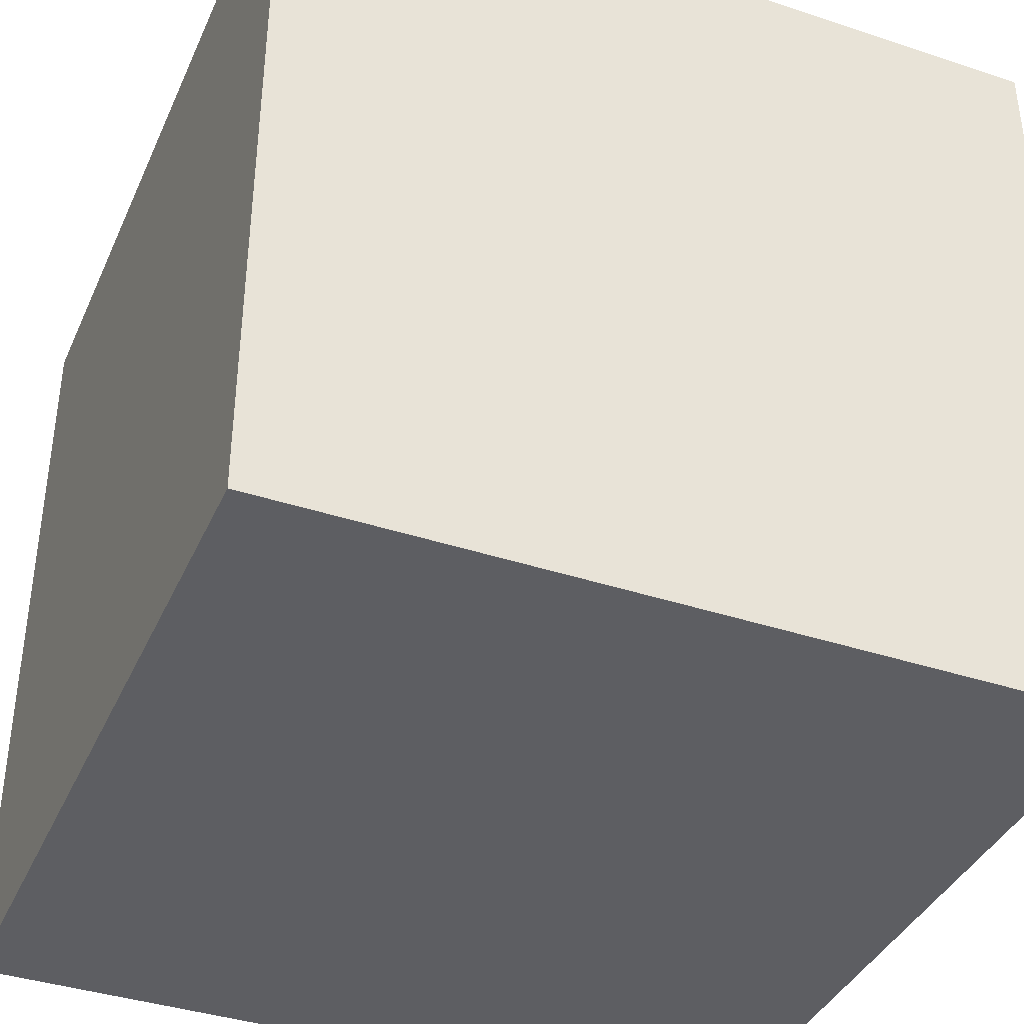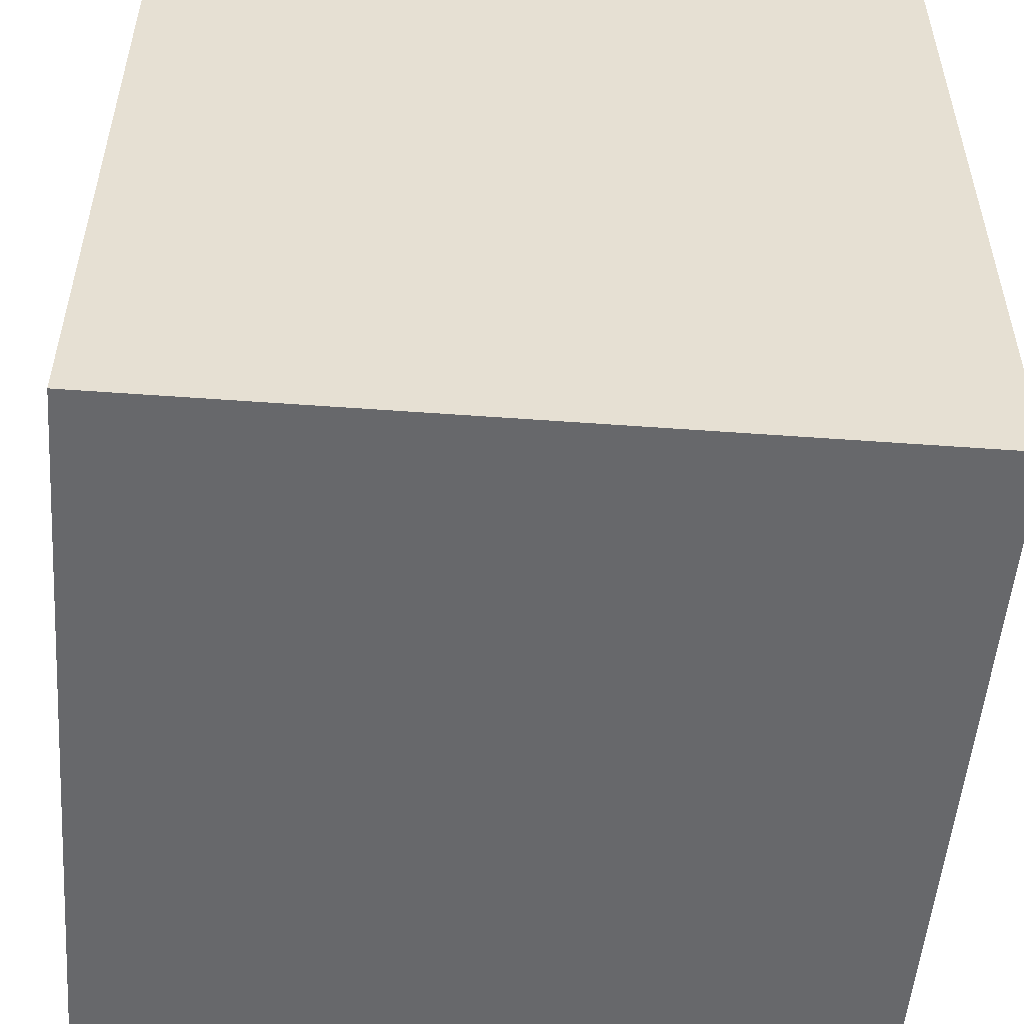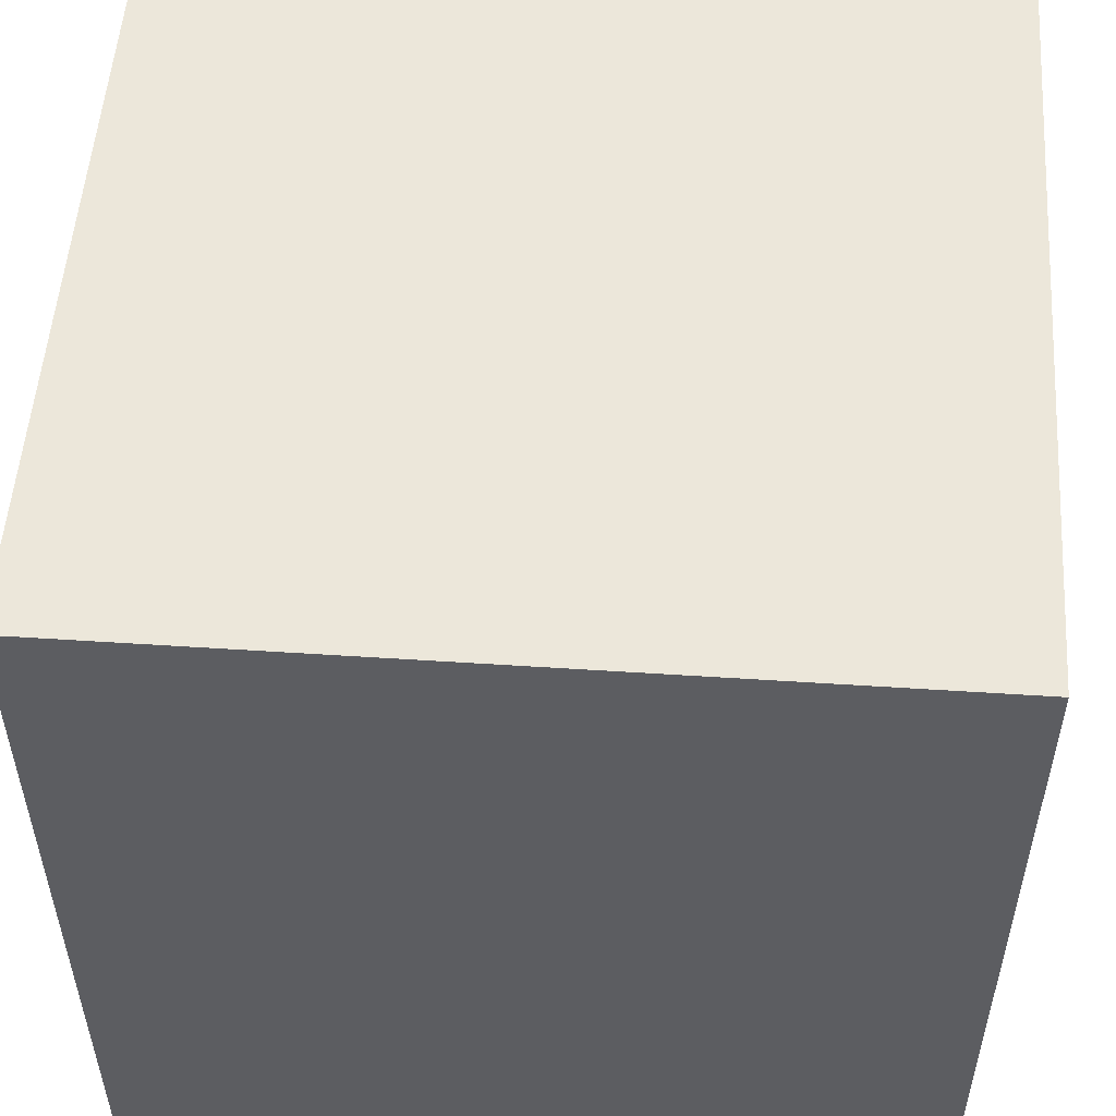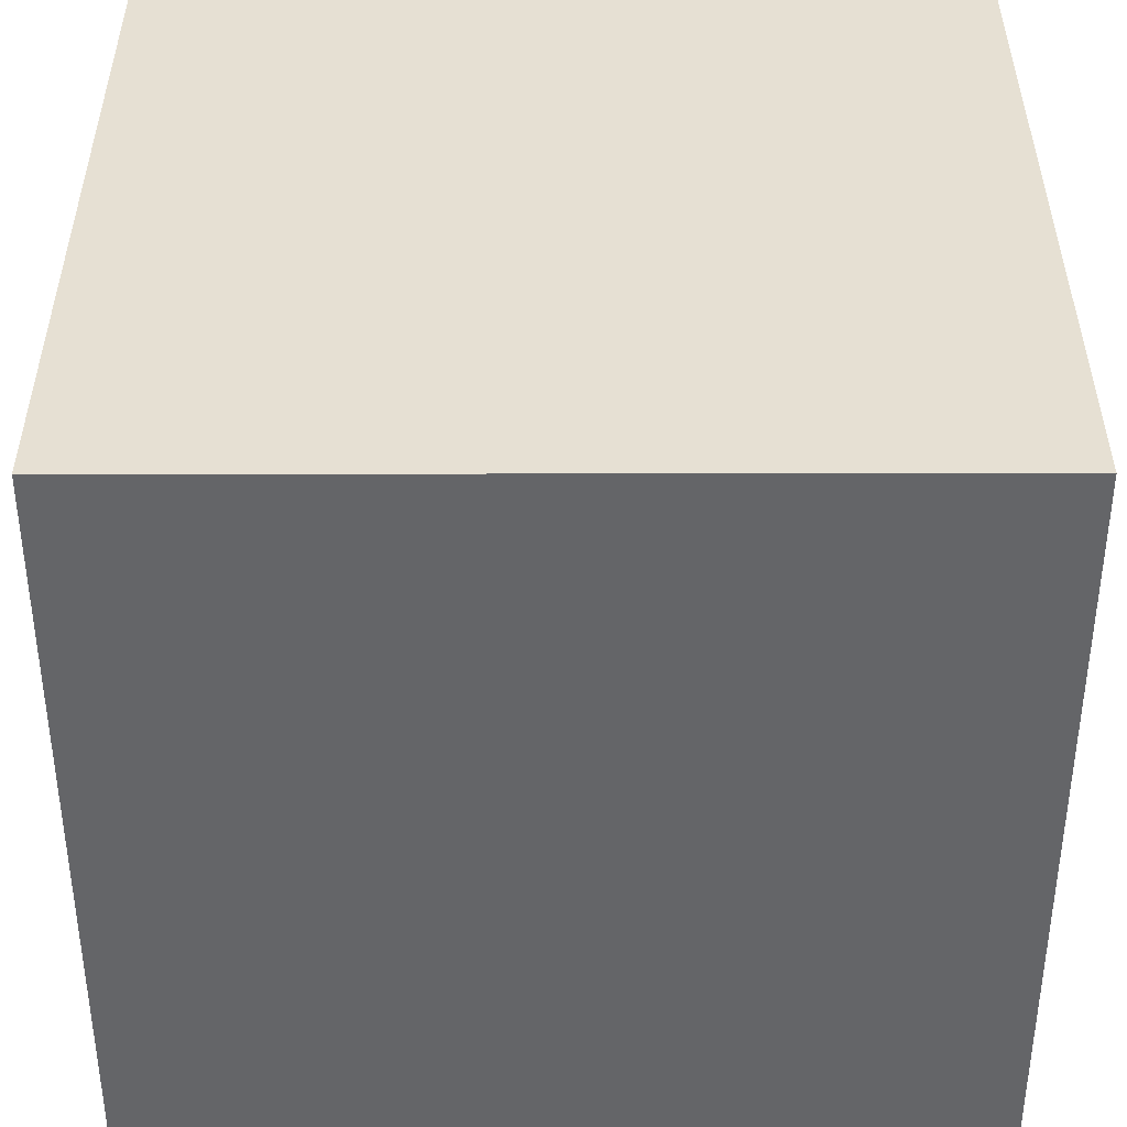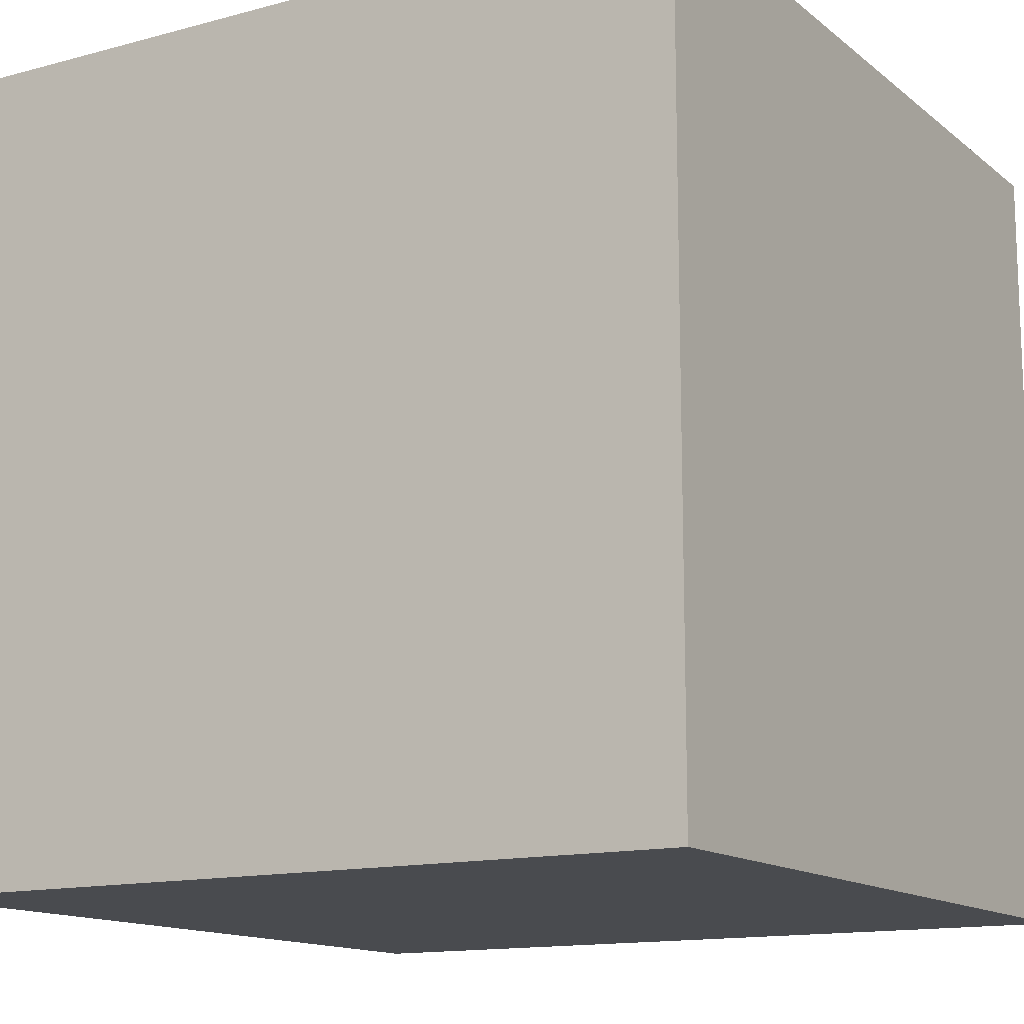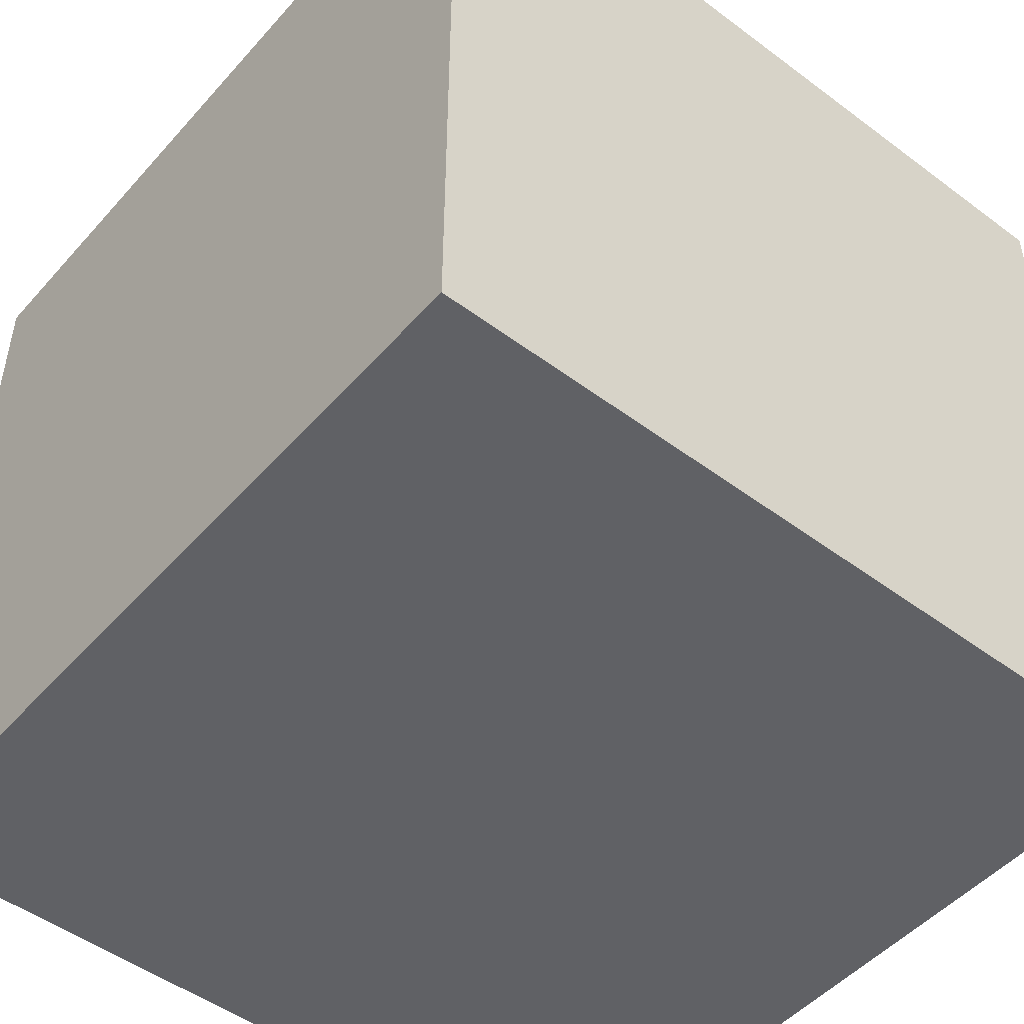
<metadata>
{"format":"obj","ext":"obj","renderer":"f3d","projection":"perspective","resolution":1024,"background":"white","views":[{"elev":-39.0,"azim":-112.5,"up":"+Y"},{"elev":-52.5,"azim":85.5,"up":"+Z"},{"elev":53.1,"azim":-176.0,"up":"+Z"},{"elev":38.4,"azim":179.9,"up":"+Z"},{"elev":-13.7,"azim":-58.9,"up":"+Z"},{"elev":-49.3,"azim":-39.6,"up":"+Z"}]}
</metadata>
<code>
o Cube
v -1 1 1
v 1 1 1
v 1 1 -1
v -1 1 -1
v -1 -1 1
v 1 -1 1
v 1 -1 -1
v -1 -1 -1
f 1 2 3 4
f 2 6 7 3
f 3 7 8 4
f 5 8 7 6
f 1 5 6 2
f 5 1 4 8

</code>
